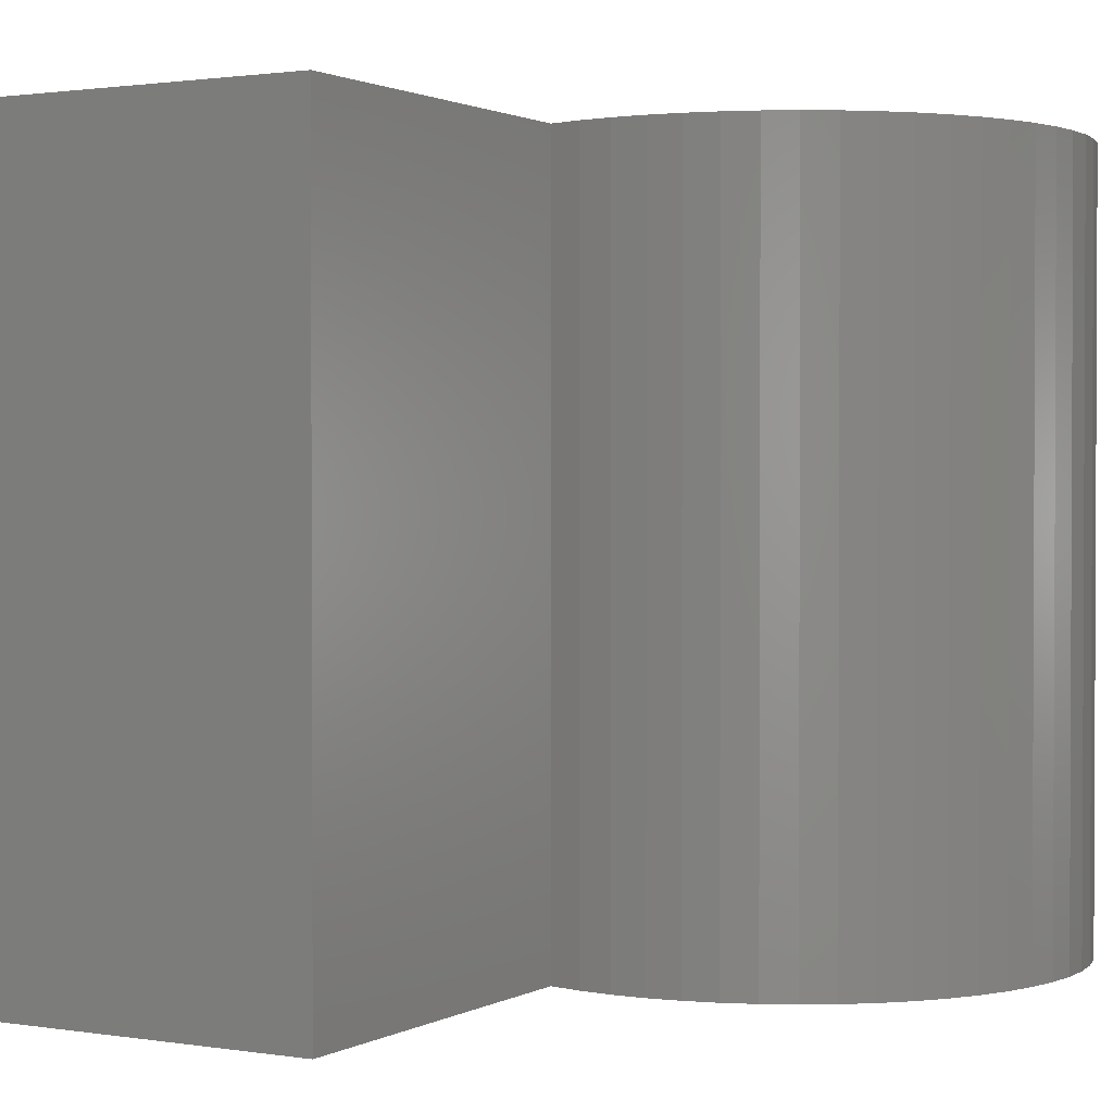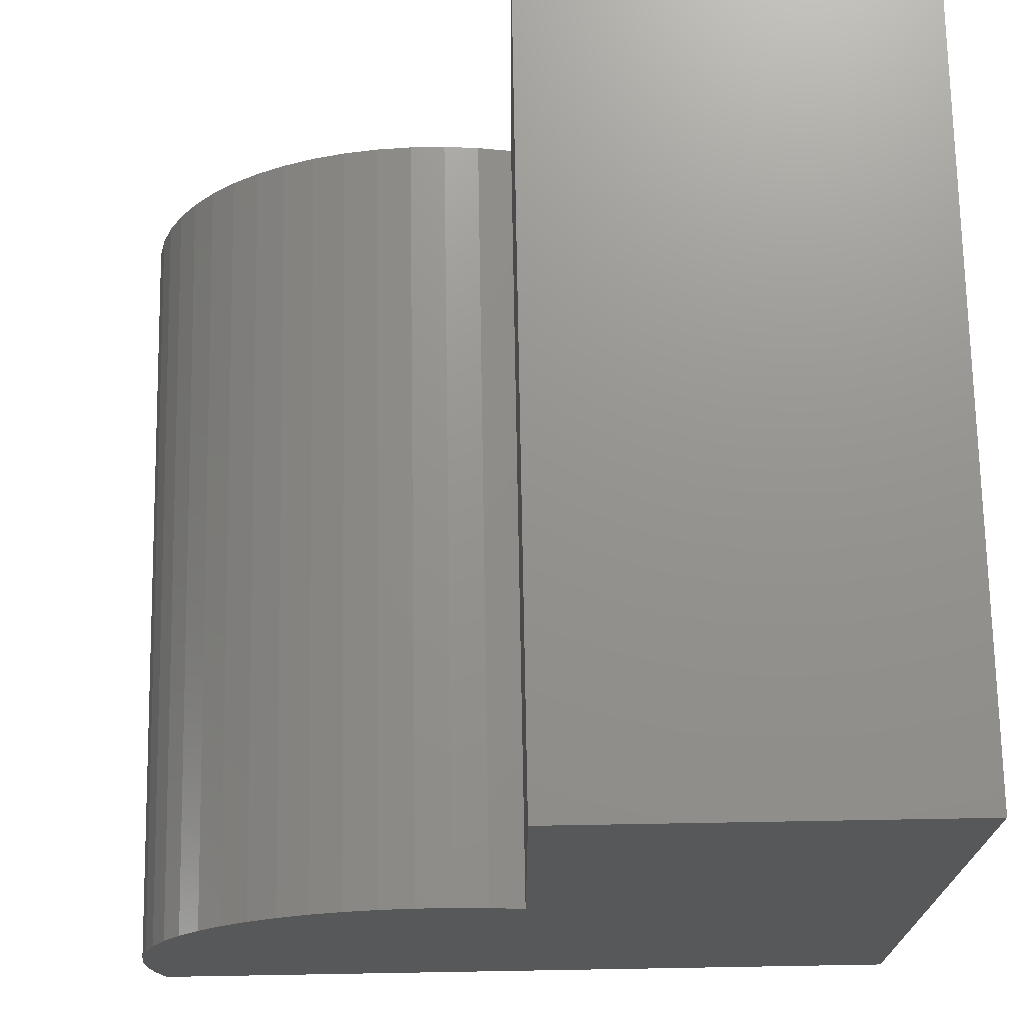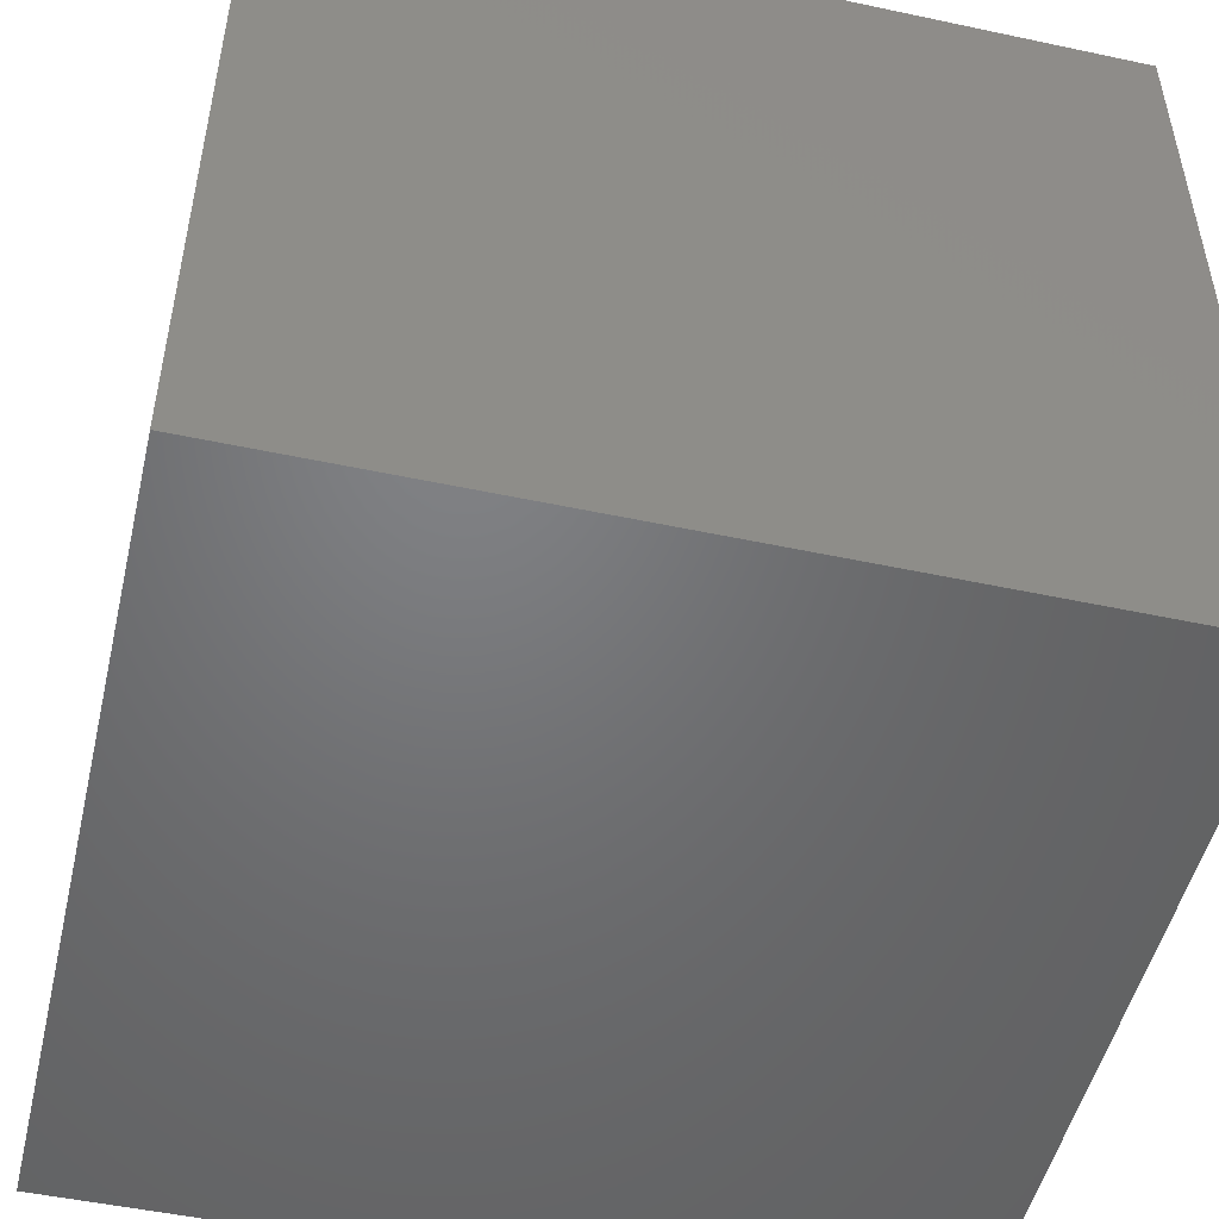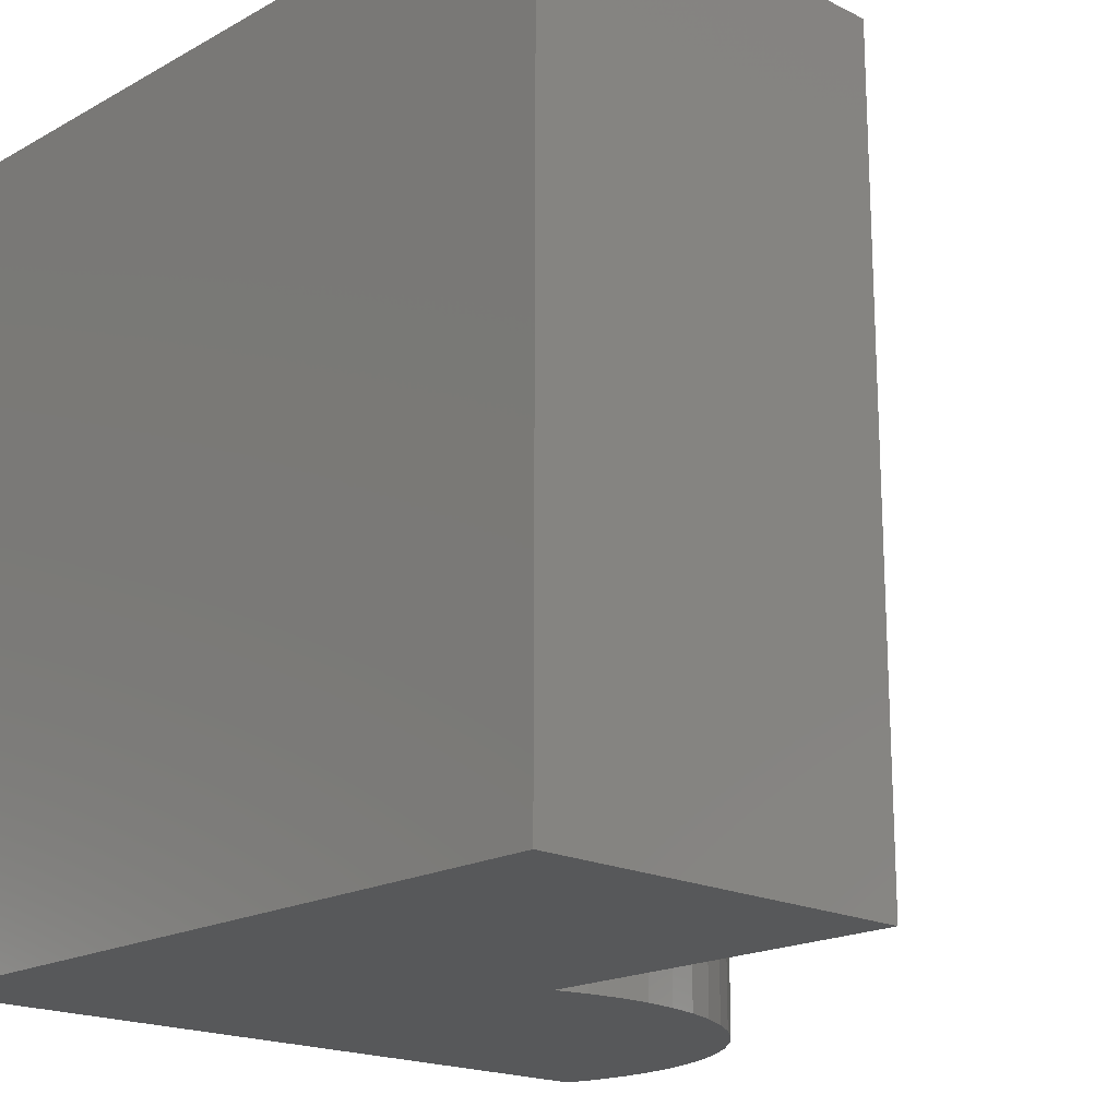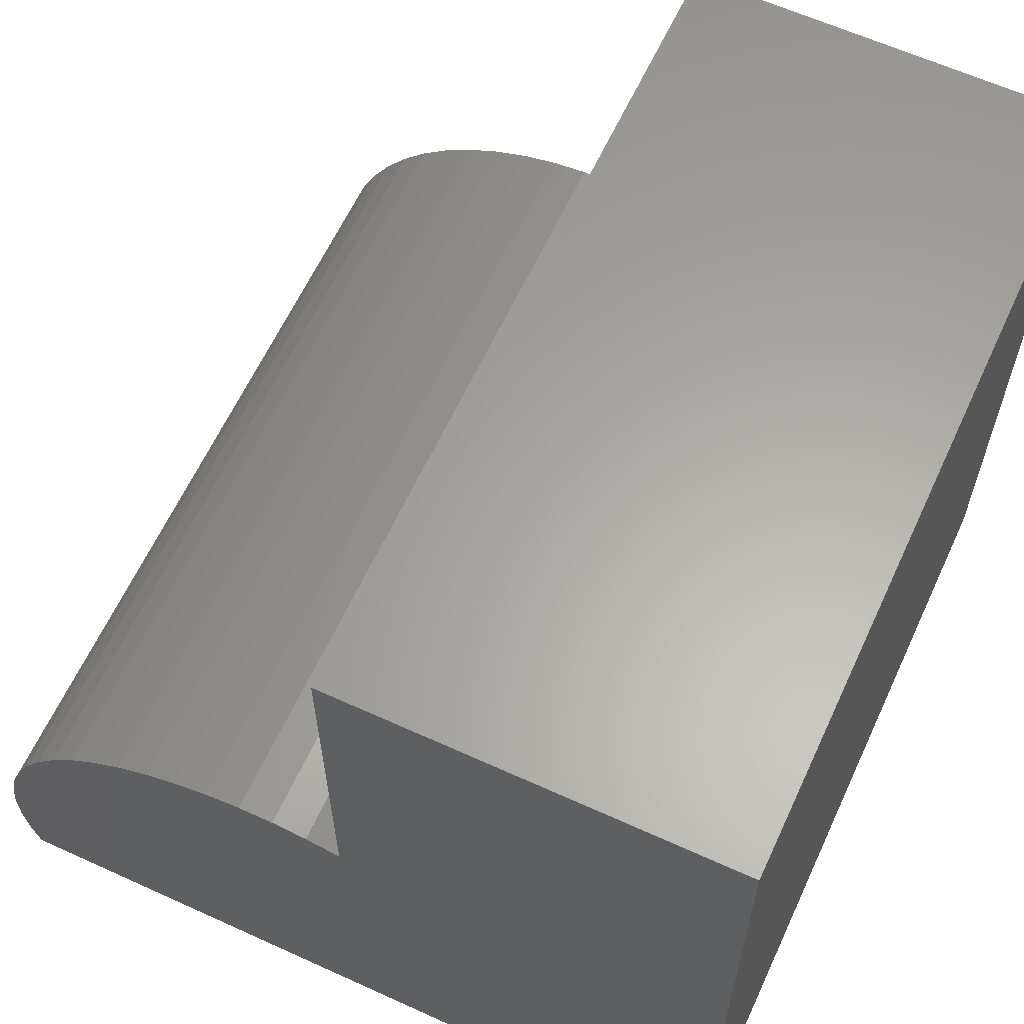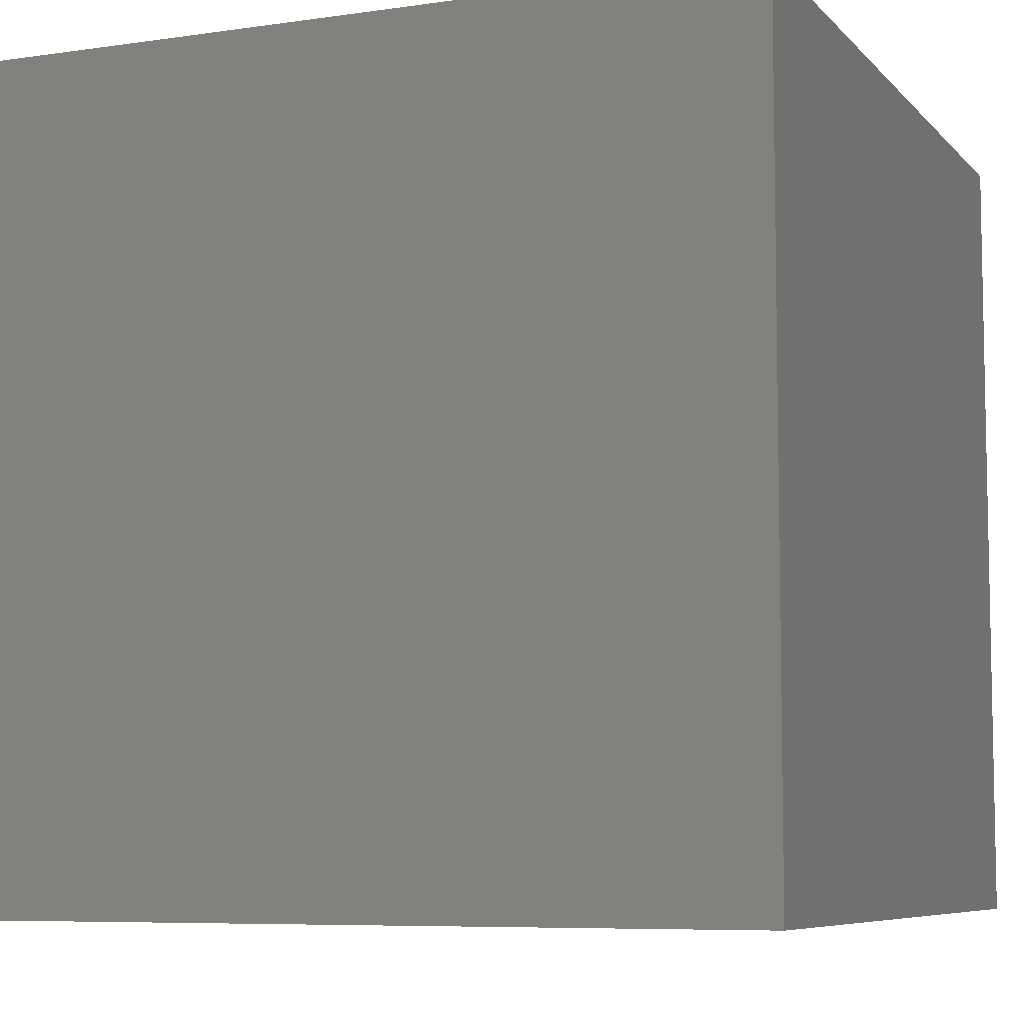
<metadata>
{"format":"stl","ext":"stl","renderer":"f3d","projection":"perspective","resolution":1024,"background":"white","views":[{"elev":1.4,"azim":29.5,"up":"+Y"},{"elev":71.6,"azim":179.0,"up":"+Z"},{"elev":-50.2,"azim":-103.2,"up":"+Z"},{"elev":-18.6,"azim":-43.6,"up":"+Y"},{"elev":62.3,"azim":-155.2,"up":"+Z"},{"elev":-7.2,"azim":-157.4,"up":"+Y"}]}
</metadata>
<code>
# stl→obj: 92 verts, 134 faces
v -0.6968 -0.01587 0.1889
v -0.6968 -0.7619 0.9339
v -0.6968 -0.01587 0.9339
v -0.6968 -0.7619 0.1889
v -0.3243 -0.7619 0.9339
v -0.3243 -0.01587 0.9339
v 0.04815 -0.01587 0.1889
v 0.04815 -0.7619 0.1889
v -0.6968 0 0.9339
v -0.6968 0 0.1889
v -0.3243 -0.7619 0.5614
v -0.1905 -0.7619 0.5692
v -0.2241 -0.7619 0.5729
v -0.2579 -0.7619 0.5728
v 0.03738 -0.7619 0.3876
v 0.05597 -0.7619 0.3227
v 0.0485 -0.7619 0.3557
v -0.09519 -0.7619 0.536
v -0.1256 -0.7619 0.5506
v -0.1575 -0.7619 0.5617
v -0.06657 -0.7619 0.518
v -0.04015 -0.7619 0.497
v 0.05576 -0.7619 0.2218
v 0.05962 -0.7619 0.2554
v 0.05969 -0.7619 0.2892
v 0.02275 -0.7619 0.418
v 0.004791 -0.7619 0.4467
v -0.01626 -0.7619 0.4731
v -0.2914 -0.7619 0.569
v -0.3243 -0.01587 0.5614
v -0.3243 0 0.9339
v 0.05576 -0.01587 0.2218
v 0.05962 -0.01587 0.2554
v 0.05969 -0.01587 0.2892
v 0.05597 -0.01587 0.3227
v 0.0485 -0.01587 0.3557
v 0.03738 -0.01587 0.3876
v 0.02275 -0.01587 0.418
v 0.004791 -0.01587 0.4467
v -0.01626 -0.01587 0.4731
v -0.04015 -0.01587 0.497
v -0.06657 -0.01587 0.518
v -0.09519 -0.01587 0.536
v -0.1256 -0.01587 0.5506
v -0.1575 -0.01587 0.5617
v -0.1905 -0.01587 0.5692
v -0.2241 -0.01587 0.5729
v -0.2579 -0.01587 0.5728
v -0.2914 -0.01587 0.569
v 0.04815 0 0.1889
v -0.3243 -4.51e-17 0.5614
v -0.6968 -4.51e-17 0.1889
v -0.6968 -4.51e-17 0.9339
v 0.04815 -4.51e-17 0.1889
v -0.1905 -4.51e-17 0.5692
v -0.2579 -4.51e-17 0.5728
v -0.2241 -4.51e-17 0.5729
v 0.03738 -4.51e-17 0.3876
v 0.0485 -4.51e-17 0.3557
v 0.05597 -4.51e-17 0.3227
v -0.09519 -4.51e-17 0.536
v -0.1575 -4.51e-17 0.5617
v -0.1256 -4.51e-17 0.5506
v -0.06657 -4.51e-17 0.518
v -0.04015 -4.51e-17 0.497
v 0.05576 -4.51e-17 0.2218
v 0.05962 -4.51e-17 0.2554
v 0.05969 -4.51e-17 0.2892
v 0.02275 -4.51e-17 0.418
v 0.004791 -4.51e-17 0.4467
v -0.01626 -4.51e-17 0.4731
v -0.2914 -4.51e-17 0.569
v -0.3243 -4.51e-17 0.9339
v -0.3243 0 0.5614
v 0.05576 0 0.2218
v 0.05962 0 0.2554
v 0.05969 0 0.2892
v 0.05597 0 0.3227
v 0.0485 0 0.3557
v 0.03738 0 0.3876
v 0.02275 0 0.418
v 0.004791 0 0.4467
v -0.01626 0 0.4731
v -0.04015 0 0.497
v -0.06657 0 0.518
v -0.09519 0 0.536
v -0.1256 0 0.5506
v -0.1575 0 0.5617
v -0.1905 0 0.5692
v -0.2241 0 0.5729
v -0.2579 0 0.5728
v -0.2914 0 0.569
f 1 2 3
f 1 4 2
f 3 5 6
f 3 2 5
f 7 4 1
f 7 8 4
f 1 3 9
f 1 9 10
f 11 2 4
f 11 4 8
f 12 13 14
f 15 16 17
f 18 19 20
f 21 20 12
f 21 18 20
f 22 8 23
f 22 23 24
f 22 24 25
f 22 25 16
f 22 15 26
f 22 26 27
f 22 27 28
f 22 14 29
f 22 29 11
f 22 11 8
f 22 12 14
f 22 16 15
f 22 21 12
f 5 2 11
f 6 11 30
f 6 5 11
f 3 6 31
f 3 31 9
f 32 8 7
f 32 23 8
f 33 24 23
f 33 23 32
f 34 25 24
f 34 24 33
f 35 16 25
f 35 25 34
f 36 17 16
f 36 16 35
f 37 15 17
f 37 26 15
f 37 17 36
f 38 26 37
f 39 27 26
f 39 26 38
f 40 28 27
f 40 27 39
f 41 22 28
f 41 28 40
f 42 21 22
f 42 18 21
f 42 22 41
f 43 18 42
f 44 19 18
f 44 18 43
f 45 20 19
f 45 19 44
f 46 20 45
f 46 12 20
f 47 12 46
f 47 13 12
f 48 13 47
f 48 14 13
f 49 14 48
f 49 29 14
f 49 11 29
f 30 11 49
f 7 1 10
f 7 10 50
f 51 52 53
f 51 54 52
f 55 56 57
f 58 59 60
f 61 62 63
f 64 55 62
f 64 62 61
f 65 66 54
f 65 67 66
f 65 68 67
f 65 60 68
f 65 69 58
f 65 70 69
f 65 71 70
f 65 72 56
f 65 51 72
f 65 54 51
f 65 56 55
f 65 58 60
f 65 55 64
f 73 51 53
f 6 30 74
f 6 74 31
f 32 7 50
f 32 50 75
f 33 75 76
f 33 32 75
f 34 76 77
f 34 33 76
f 35 77 78
f 35 34 77
f 36 78 79
f 36 35 78
f 37 79 80
f 37 36 79
f 38 80 81
f 38 37 80
f 39 81 82
f 39 38 81
f 40 82 83
f 40 39 82
f 41 83 84
f 41 40 83
f 42 84 85
f 42 41 84
f 43 85 86
f 43 42 85
f 44 86 87
f 44 43 86
f 45 87 88
f 45 44 87
f 46 45 88
f 46 88 89
f 47 46 89
f 47 89 90
f 48 47 90
f 48 90 91
f 49 48 91
f 49 91 92
f 30 49 92
f 30 92 74

</code>
